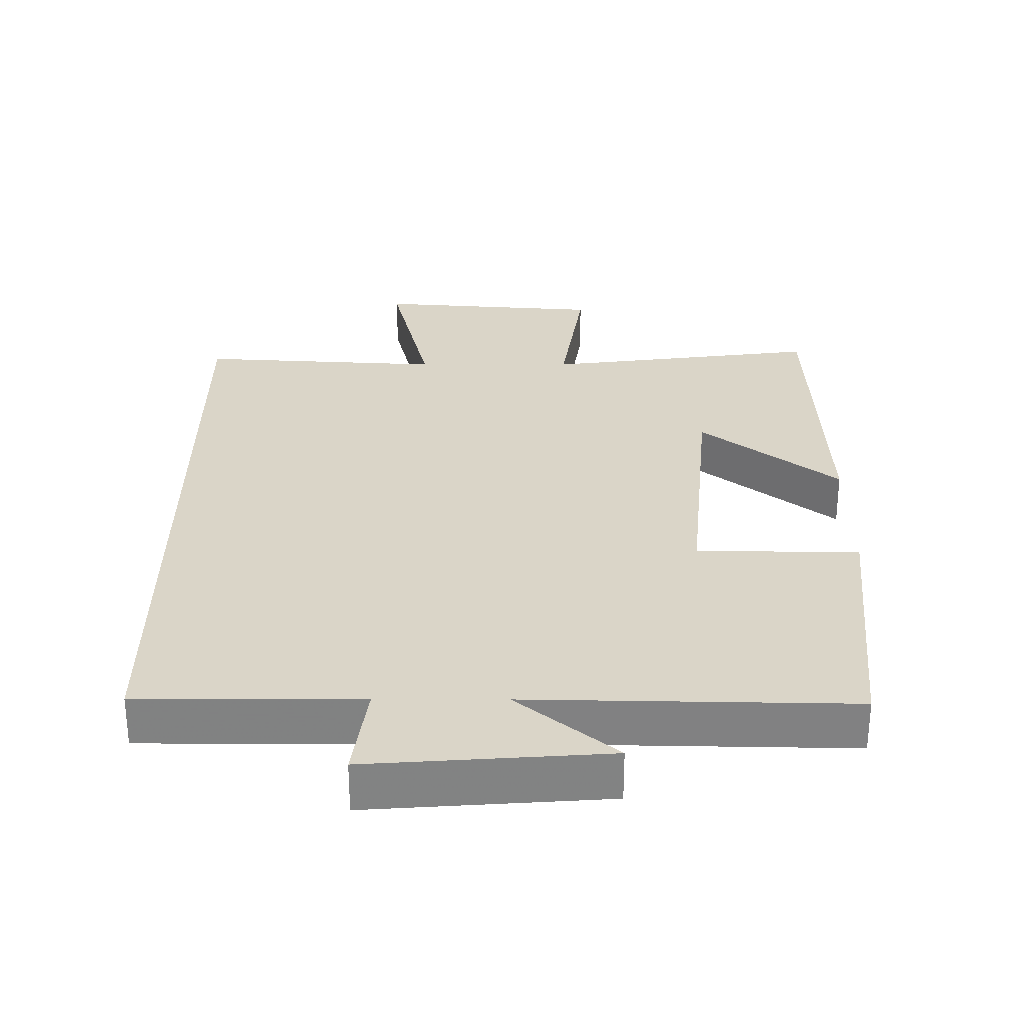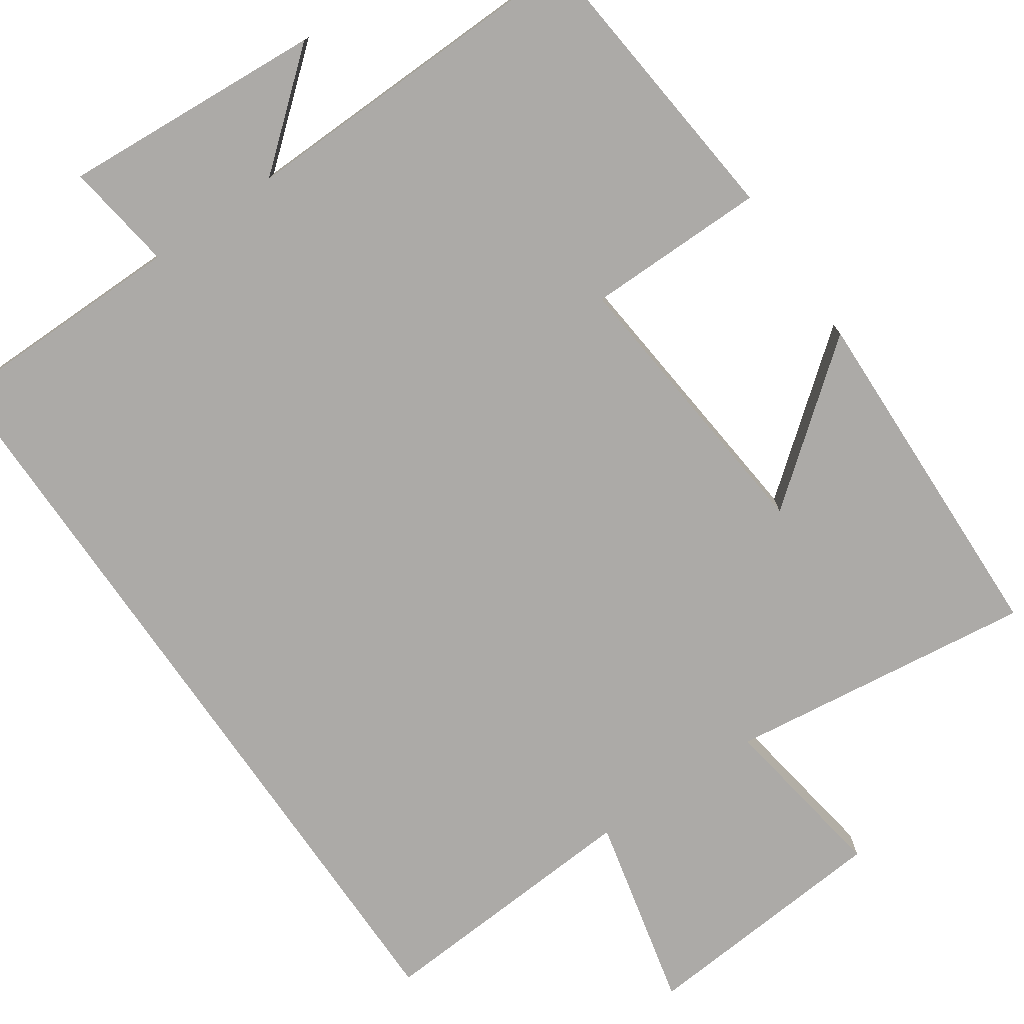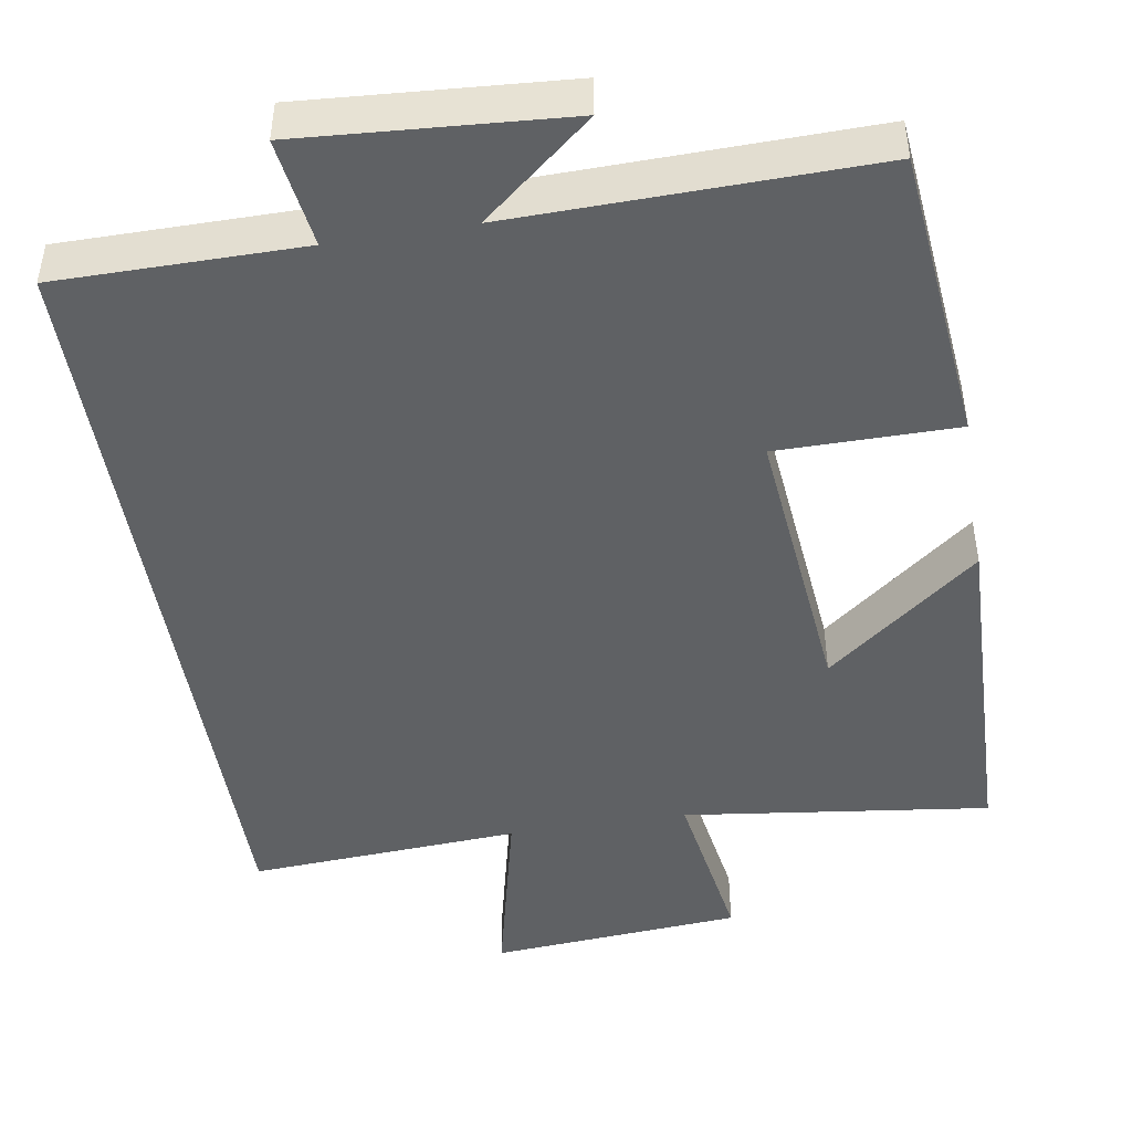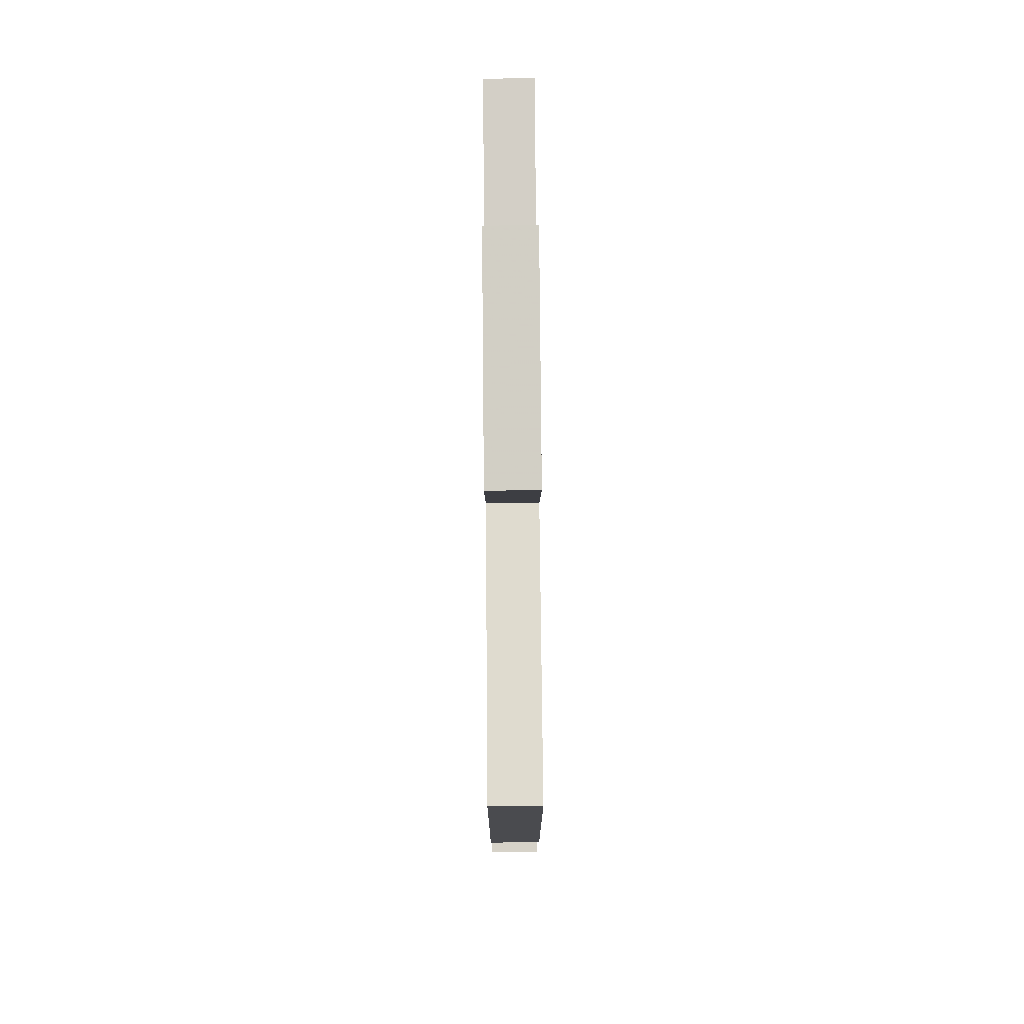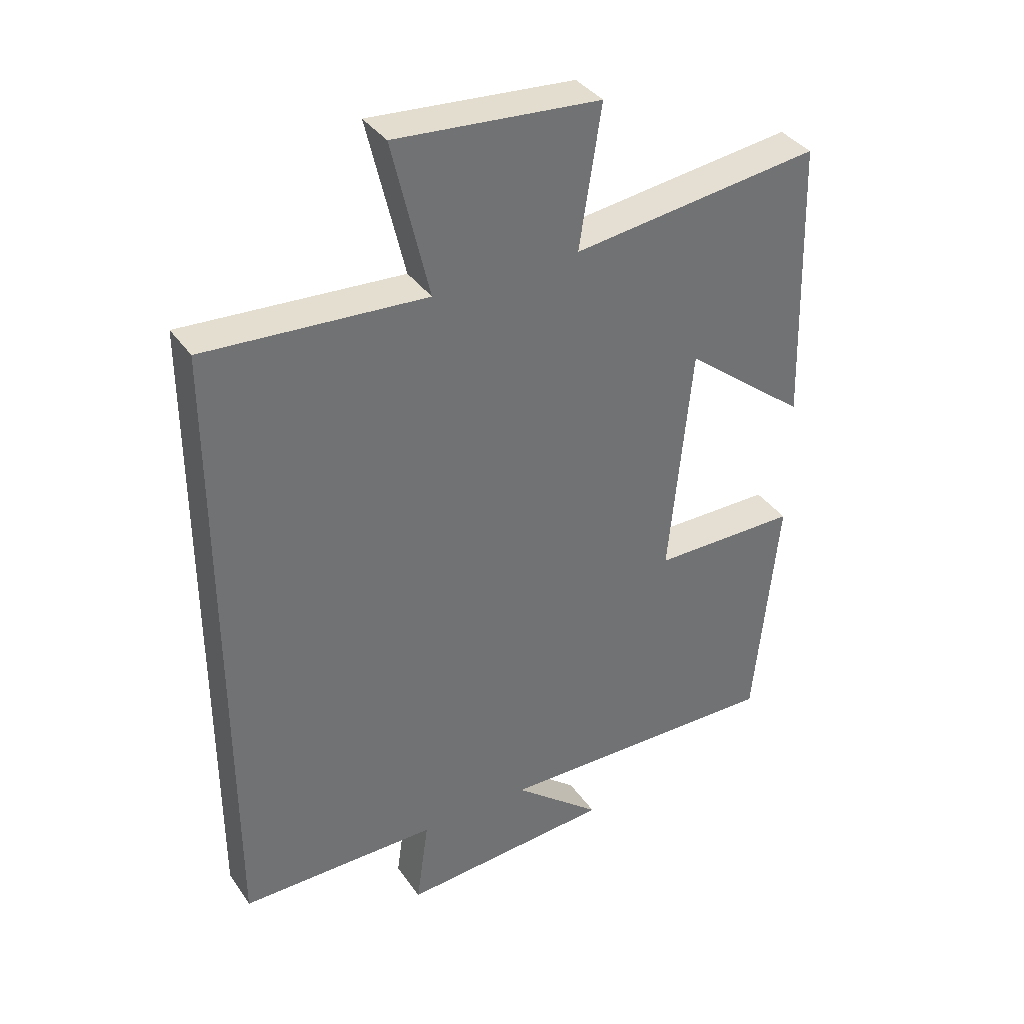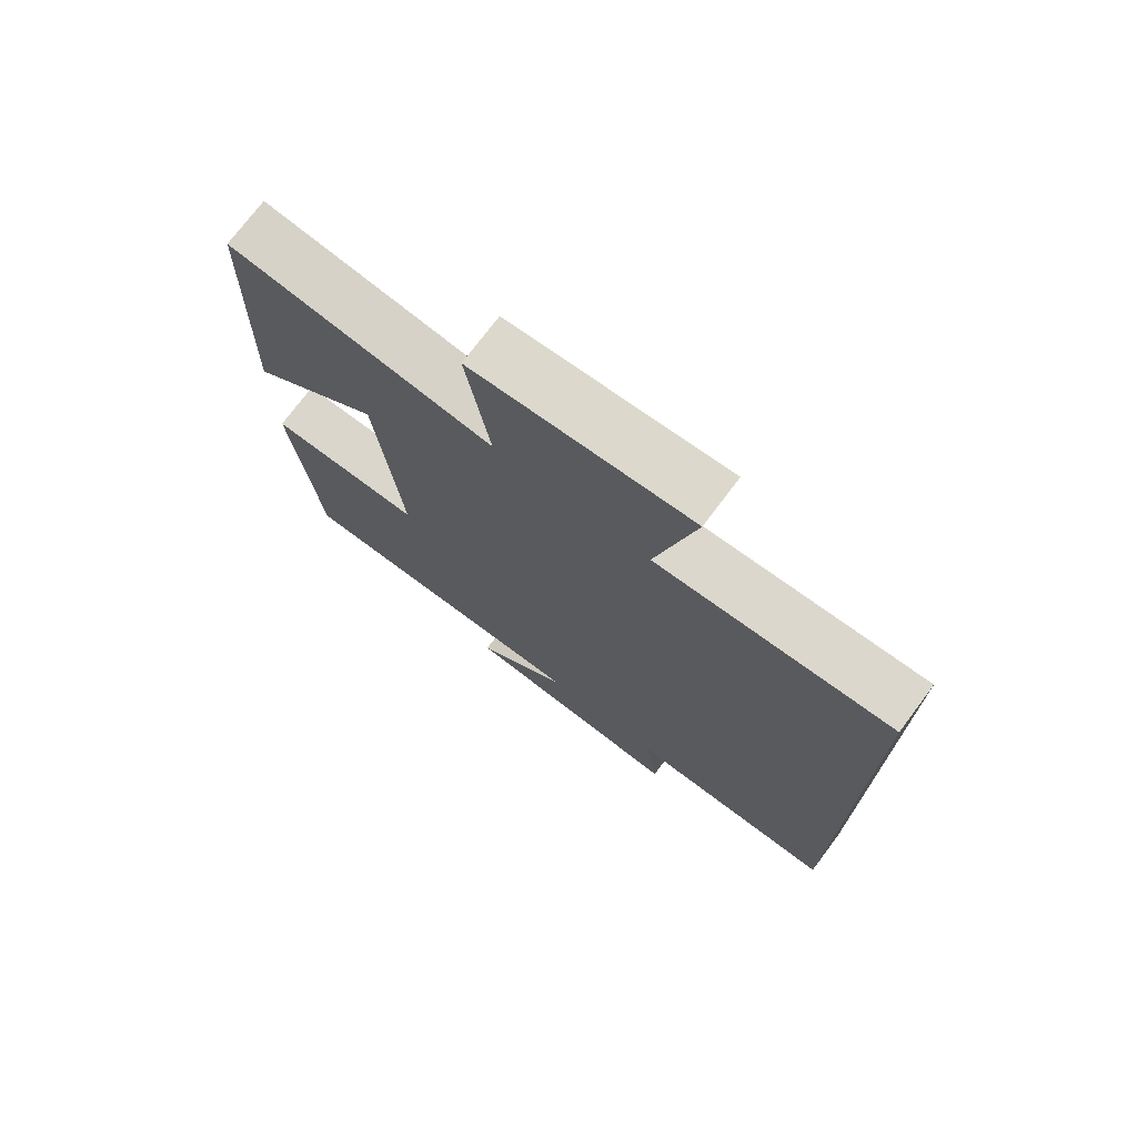
<metadata>
{"format":"obj","ext":"obj","renderer":"f3d","projection":"perspective","resolution":1024,"background":"white","views":[{"elev":-60.6,"azim":180.0,"up":"+Z"},{"elev":-76.1,"azim":-145.4,"up":"+Y"},{"elev":-46.2,"azim":-170.7,"up":"+Y"},{"elev":77.5,"azim":-90.5,"up":"+Z"},{"elev":37.0,"azim":149.3,"up":"+Z"},{"elev":74.1,"azim":36.9,"up":"+Z"}]}
</metadata>
<code>
v 0.5 0.07 -0.499
v 0.182 0.07 -0.5
v 0.202 0.07 -0.642
v -0.14 0.07 -0.618
v 0.002 0.07 -0.5
v -0.462 0.07 -0.51
v -0.5 0.07 -0.124
v -0.266 0.07 -0.123
v -0.302 0.07 0.251
v -0.5 0.07 0.094
v -0.486 0.07 0.551
v -0.087 0.07 0.5
v -0.122 0.07 0.725
v 0.206 0.07 0.751
v 0.147 0.07 0.5
v 0.5 0.07 0.522
v 0.5 0 -0.499
v 0.182 0 -0.5
v 0.202 0 -0.642
v -0.14 0 -0.618
v 0.002 0 -0.5
v -0.462 0 -0.51
v -0.5 0 -0.124
v -0.266 0 -0.123
v -0.302 0 0.251
v -0.5 0 0.094
v -0.486 0 0.551
v -0.087 0 0.5
v -0.122 0 0.725
v 0.206 0 0.751
v 0.147 0 0.5
v 0.5 0 0.522
f 15 16 1 2
f 12 13 14 15
f 12 15 2
f 9 10 11 12
f 8 9 12 2
f 5 6 7 8
f 5 8 2 3
f 3 4 5
f 18 17 32 31
f 31 30 29 28
f 18 31 28
f 28 27 26 25
f 18 28 25 24
f 24 23 22 21
f 19 18 24 21
f 21 20 19
f 1 17 18 2
f 2 18 19 3
f 3 19 20 4
f 4 20 21 5
f 5 21 22 6
f 6 22 23 7
f 7 23 24 8
f 8 24 25 9
f 9 25 26 10
f 10 26 27 11
f 11 27 28 12
f 12 28 29 13
f 13 29 30 14
f 14 30 31 15
f 15 31 32 16
f 16 32 17 1

</code>
